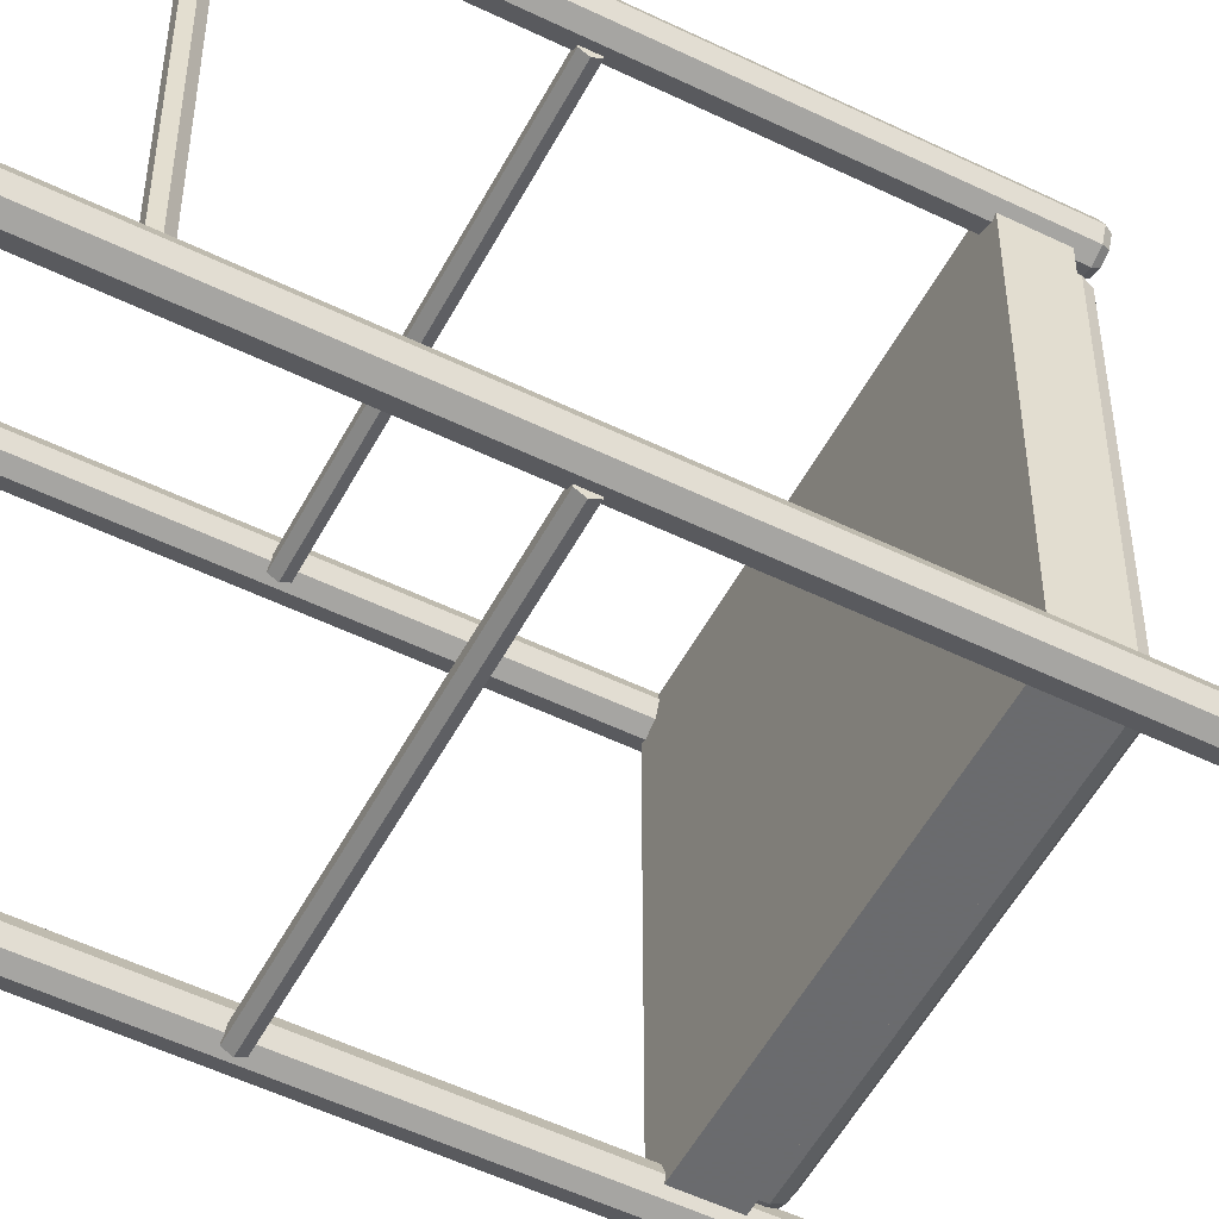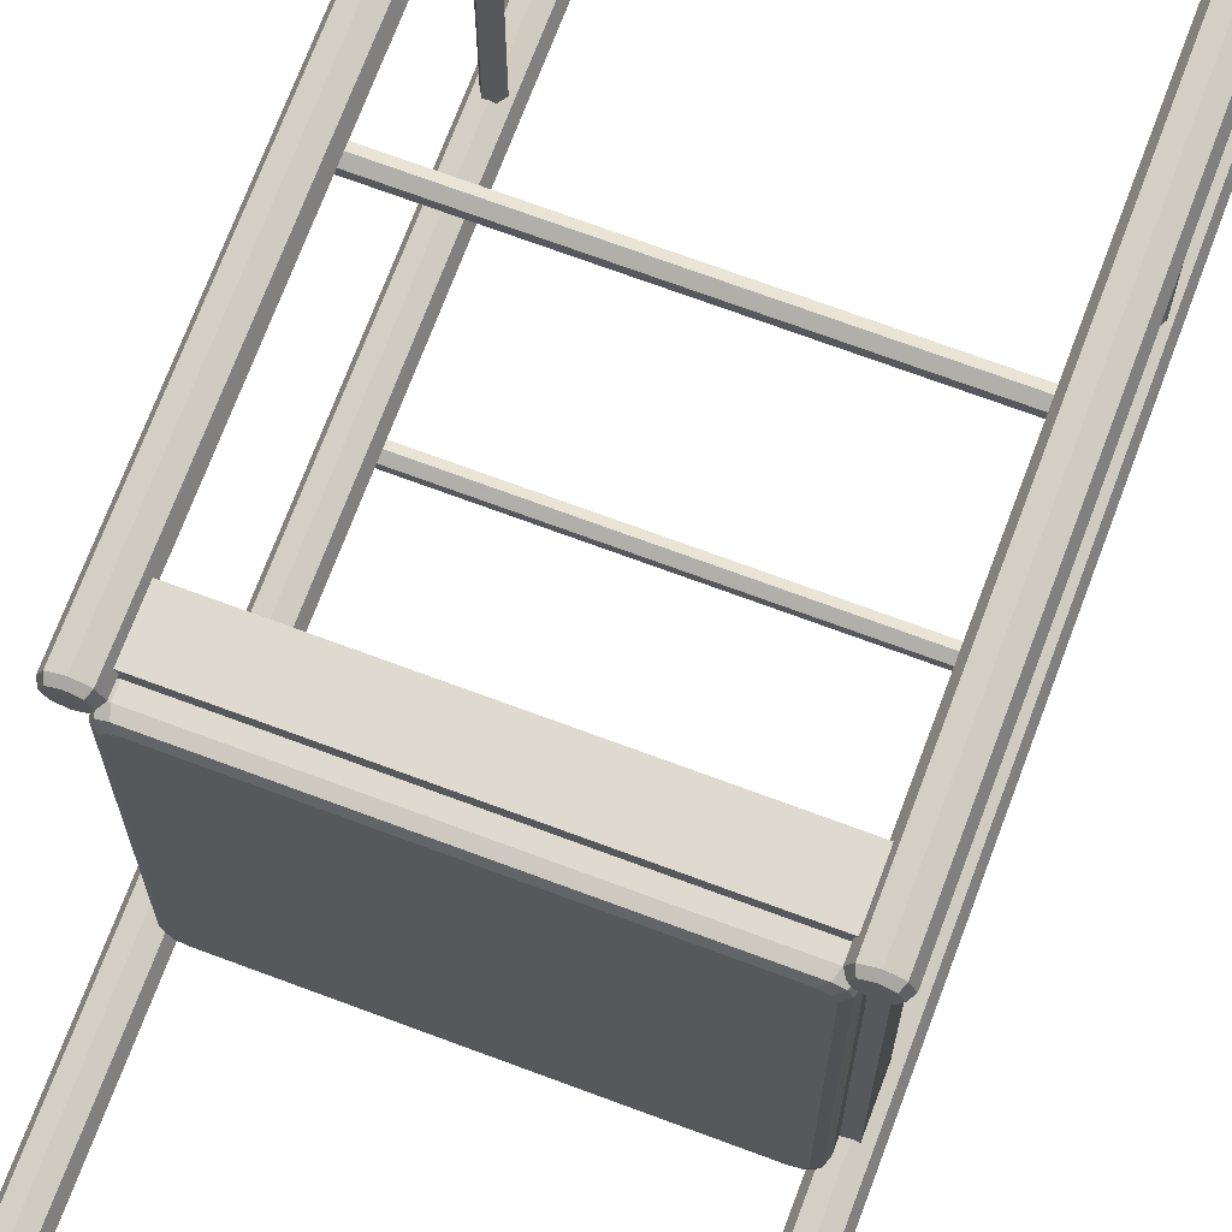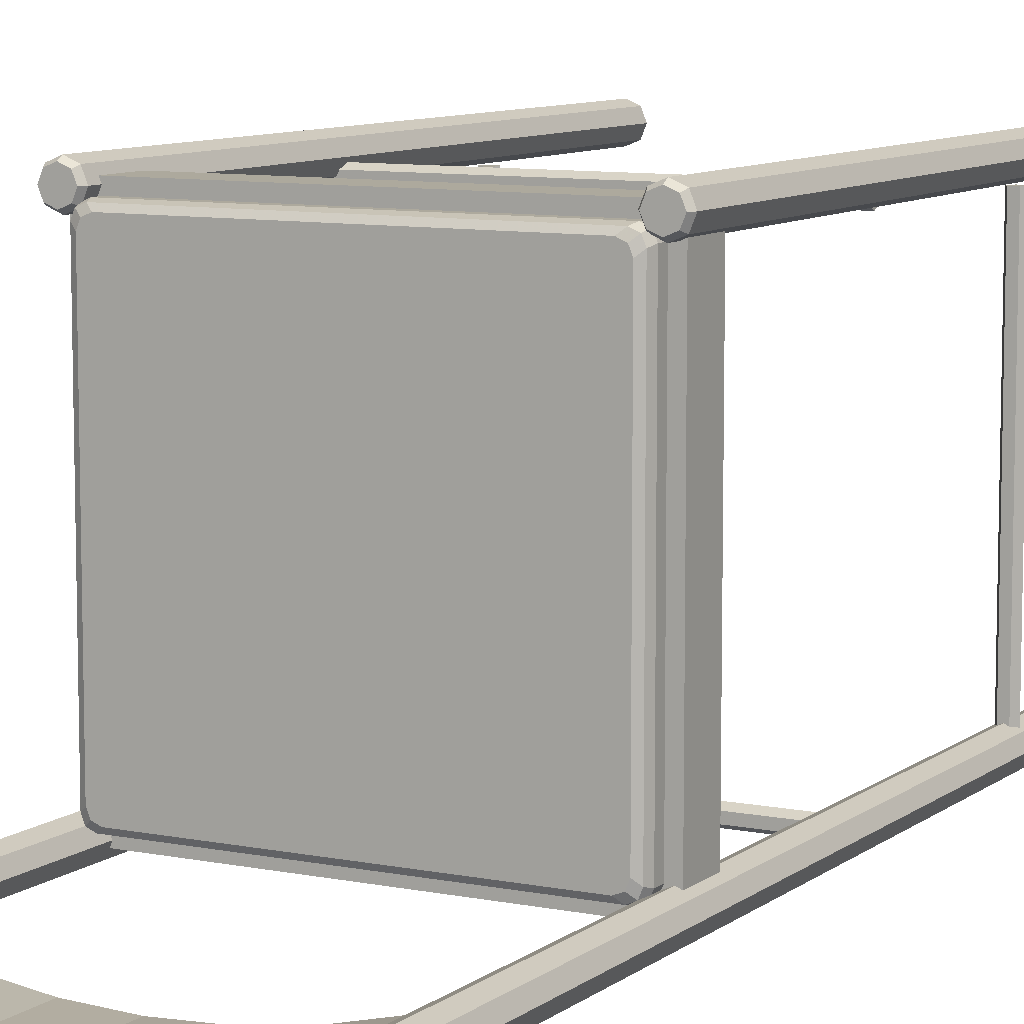
<metadata>
{"format":"obj","ext":"obj","renderer":"f3d","projection":"perspective","resolution":1024,"background":"white","views":[{"elev":-53.3,"azim":62.5,"up":"+Z"},{"elev":70.8,"azim":-159.5,"up":"+Z"},{"elev":8.9,"azim":-151.5,"up":"+Z"}]}
</metadata>
<code>
v 0.3105 0.9592 0.04207
v 0.3579 0.9533 0.05354
v 0.3599 0.9533 0.04598
v 0.3118 0.9592 0.03435
v 0.2138 0.9686 0.03284
v 0.2624 0.9662 0.03515
v 0.263 0.9662 0.02734
v 0.2138 0.9686 0.025
v 0.1171 0.9592 0.04207
v 0.1653 0.9662 0.03515
v 0.1646 0.9662 0.02734
v 0.1158 0.9592 0.03435
v 0.06975 0.9533 0.05354
v 0.06781 0.9533 0.04598
v 0.0489 0.9533 0.0519
v 0.05109 0.9533 0.05938
v 0.3766 0.9533 0.05938
v 0.3788 0.9533 0.0519
v 0.3118 0.8592 0.03435
v 0.3599 0.8592 0.04598
v 0.3579 0.8592 0.05354
v 0.3105 0.8592 0.04207
v 0.2138 0.8592 0.025
v 0.263 0.8592 0.02734
v 0.2624 0.8592 0.03515
v 0.2138 0.8592 0.03284
v 0.1158 0.8592 0.03435
v 0.1646 0.8592 0.02734
v 0.1653 0.8592 0.03515
v 0.1171 0.8592 0.04207
v 0.06781 0.8592 0.04598
v 0.06975 0.8592 0.05354
v 0.05109 0.8592 0.05938
v 0.0489 0.8592 0.0519
v 0.3788 0.8592 0.0519
v 0.3766 0.8592 0.05938
v 0.05164 0.9698 0.06527
v 0.05621 0.9698 0.05424
v 0.05164 0.9698 0.0432
v 0.0406 0.9698 0.06984
v 0.02957 0.9698 0.06527
v 0.025 0.9698 0.05423
v 0.02957 0.9698 0.0432
v 0.0406 0.9698 0.03863
v 0.0406 0.025 0.03863
v 0.02957 0.025 0.0432
v 0.025 0.025 0.05423
v 0.02957 0.025 0.06527
v 0.0406 0.025 0.06984
v 0.05164 0.025 0.06527
v 0.05621 0.025 0.05424
v 0.05164 0.025 0.0432
v 0.04943 0.975 0.04541
v 0.05309 0.975 0.05424
v 0.04943 0.975 0.06306
v 0.0406 0.975 0.06672
v 0.03178 0.975 0.06306
v 0.02812 0.975 0.05423
v 0.03178 0.975 0.04541
v 0.0406 0.975 0.04175
v 0.376 0.9698 0.06523
v 0.387 0.9698 0.0698
v 0.3981 0.9698 0.06523
v 0.3714 0.9698 0.0542
v 0.376 0.9698 0.04316
v 0.387 0.9698 0.03859
v 0.3981 0.9698 0.04316
v 0.4027 0.9698 0.05419
v 0.4027 0.025 0.05419
v 0.3981 0.025 0.04316
v 0.387 0.025 0.03859
v 0.376 0.025 0.04316
v 0.3714 0.025 0.0542
v 0.376 0.025 0.06523
v 0.387 0.025 0.0698
v 0.3981 0.025 0.06523
v 0.3959 0.975 0.06302
v 0.387 0.975 0.06668
v 0.3782 0.975 0.06302
v 0.3746 0.975 0.0542
v 0.3782 0.975 0.04537
v 0.387 0.975 0.04171
v 0.3959 0.975 0.04537
v 0.3995 0.975 0.05419
v 0.3759 0.6106 0.06538
v 0.3759 0.6106 0.3895
v 0.05179 0.6106 0.3895
v 0.0518 0.6106 0.06538
v 0.05179 0.6106 0.4052
v 0.3759 0.6106 0.4052
v 0.3759 0.6524 0.4052
v 0.05179 0.6524 0.4052
v 0.05179 0.6524 0.3895
v 0.3759 0.6524 0.3895
v 0.3759 0.6524 0.06538
v 0.3916 0.6106 0.3895
v 0.3916 0.6106 0.06538
v 0.3916 0.6524 0.06538
v 0.3916 0.6524 0.3895
v 0.0518 0.6524 0.06538
v 0.03612 0.6106 0.06538
v 0.03611 0.6106 0.3895
v 0.03611 0.6524 0.3895
v 0.03612 0.6524 0.06538
v 0.3759 0.6106 0.04972
v 0.0518 0.6106 0.0497
v 0.0518 0.6524 0.0497
v 0.3759 0.6524 0.04972
v 0.3759 0.6524 0.0654
v 0.3759 0.6106 0.0654
v 0.376 0.6647 0.3896
v 0.3715 0.6647 0.4007
v 0.376 0.6647 0.4117
v 0.3871 0.6647 0.3851
v 0.3981 0.6647 0.3896
v 0.4027 0.6647 0.4007
v 0.3981 0.6647 0.4117
v 0.3871 0.6647 0.4163
v 0.3871 0.025 0.4163
v 0.3981 0.025 0.4117
v 0.4027 0.025 0.4007
v 0.3981 0.025 0.3896
v 0.3871 0.025 0.3851
v 0.376 0.025 0.3896
v 0.3715 0.025 0.4007
v 0.376 0.025 0.4117
v 0.3783 0.6699 0.4095
v 0.3746 0.6699 0.4007
v 0.3783 0.6699 0.3918
v 0.3871 0.6699 0.3882
v 0.3959 0.6699 0.3918
v 0.3996 0.6699 0.4007
v 0.3959 0.6699 0.4095
v 0.3871 0.6699 0.4131
v 0.05167 0.6647 0.3896
v 0.04064 0.6647 0.3851
v 0.0296 0.6647 0.3896
v 0.05624 0.6647 0.4007
v 0.05167 0.6647 0.4117
v 0.04063 0.6647 0.4163
v 0.0296 0.6647 0.4117
v 0.02503 0.6647 0.4007
v 0.02503 0.025 0.4007
v 0.0296 0.025 0.4117
v 0.04063 0.025 0.4163
v 0.05167 0.025 0.4117
v 0.05624 0.025 0.4007
v 0.05167 0.025 0.3896
v 0.04064 0.025 0.3851
v 0.0296 0.025 0.3896
v 0.03181 0.6699 0.3919
v 0.04064 0.6699 0.3882
v 0.04946 0.6699 0.3919
v 0.05312 0.6699 0.4007
v 0.04946 0.6699 0.4095
v 0.04063 0.6699 0.4132
v 0.03181 0.6699 0.4095
v 0.02815 0.6699 0.4007
v 0.04947 0.6632 0.06308
v 0.05173 0.6706 0.06501
v 0.05891 0.6706 0.06203
v 0.05665 0.6632 0.0601
v 0.04947 0.6422 0.06308
v 0.05665 0.6422 0.0601
v 0.3782 0.6632 0.06307
v 0.3782 0.6422 0.06307
v 0.371 0.6422 0.06011
v 0.371 0.6632 0.06011
v 0.3688 0.6706 0.06204
v 0.3759 0.6706 0.065
v 0.3789 0.6706 0.07217
v 0.3812 0.6632 0.07024
v 0.3812 0.6422 0.07024
v 0.3782 0.6632 0.3918
v 0.3782 0.6422 0.3918
v 0.3812 0.6422 0.3846
v 0.3812 0.6632 0.3846
v 0.3789 0.6706 0.3827
v 0.376 0.6706 0.3899
v 0.3688 0.6706 0.3928
v 0.371 0.6632 0.3948
v 0.371 0.6422 0.3948
v 0.04948 0.6632 0.3918
v 0.04948 0.6422 0.3918
v 0.05665 0.6422 0.3948
v 0.05665 0.6632 0.3948
v 0.05891 0.6706 0.3929
v 0.05174 0.6706 0.3899
v 0.04877 0.6706 0.3827
v 0.04651 0.6632 0.3846
v 0.04651 0.6422 0.3846
v 0.04651 0.6422 0.07024
v 0.04651 0.6632 0.07024
v 0.04877 0.6706 0.07217
v 0.05719 0.6736 0.06966
v 0.06437 0.6736 0.06668
v 0.3633 0.6736 0.06669
v 0.3705 0.6736 0.06965
v 0.3735 0.6736 0.07682
v 0.3735 0.6736 0.3781
v 0.3705 0.6736 0.3852
v 0.3633 0.6736 0.3882
v 0.06437 0.6736 0.3882
v 0.0572 0.6736 0.3852
v 0.05423 0.6736 0.3781
v 0.05423 0.6736 0.07682
v 0.2138 0.6736 0.2274
v 0.3807 0.3968 0.04716
v 0.3807 0.4035 0.05106
v 0.04695 0.4035 0.05106
v 0.04695 0.3968 0.04716
v 0.3807 0.3968 0.03936
v 0.04695 0.3968 0.03936
v 0.3807 0.4035 0.03546
v 0.04695 0.4035 0.03546
v 0.3807 0.4103 0.03936
v 0.04695 0.4103 0.03936
v 0.3807 0.4103 0.04716
v 0.04695 0.4103 0.04716
v 0.3807 0.4035 0.3818
v 0.3807 0.3968 0.3857
v 0.04695 0.3968 0.3857
v 0.04694 0.4035 0.3818
v 0.3807 0.3968 0.3935
v 0.04695 0.3968 0.3935
v 0.3807 0.4035 0.3974
v 0.04694 0.4035 0.3974
v 0.3807 0.4103 0.3935
v 0.04694 0.4103 0.3935
v 0.3807 0.4103 0.3857
v 0.04694 0.4103 0.3857
v 0.3831 0.2041 0.3833
v 0.3792 0.2109 0.3833
v 0.3792 0.2109 0.04954
v 0.3831 0.2041 0.04954
v 0.3909 0.2041 0.3833
v 0.3909 0.2041 0.04954
v 0.3948 0.2109 0.3833
v 0.3948 0.2109 0.04954
v 0.3909 0.2177 0.3833
v 0.3909 0.2176 0.04954
v 0.3831 0.2177 0.3833
v 0.3831 0.2177 0.04954
v 0.04846 0.2109 0.3833
v 0.04456 0.2041 0.3833
v 0.04455 0.2041 0.04955
v 0.04845 0.2109 0.04955
v 0.03676 0.2041 0.3833
v 0.03675 0.2041 0.04955
v 0.03286 0.2109 0.3833
v 0.03285 0.2109 0.04955
v 0.03676 0.2177 0.3833
v 0.03675 0.2176 0.04955
v 0.04456 0.2177 0.3833
v 0.04455 0.2177 0.04955
v 0.04845 0.2109 0.04955
v 0.04455 0.2177 0.04955
v 0.04455 0.2041 0.04955
v 0.03675 0.2041 0.04955
v 0.03675 0.2176 0.04955
v 0.03285 0.2109 0.04955
v 0.04456 0.2177 0.3833
v 0.04846 0.2109 0.3833
v 0.04456 0.2041 0.3833
v 0.03676 0.2177 0.3833
v 0.03676 0.2041 0.3833
v 0.03286 0.2109 0.3833
v 0.3909 0.2176 0.04954
v 0.3831 0.2177 0.04954
v 0.3948 0.2109 0.04954
v 0.3792 0.2109 0.04954
v 0.3831 0.2041 0.04954
v 0.3909 0.2041 0.04954
v 0.3909 0.2041 0.3833
v 0.3831 0.2041 0.3833
v 0.3948 0.2109 0.3833
v 0.3792 0.2109 0.3833
v 0.3831 0.2177 0.3833
v 0.3909 0.2177 0.3833
v 0.04694 0.4103 0.3857
v 0.04694 0.4103 0.3935
v 0.04694 0.4035 0.3818
v 0.04694 0.4035 0.3974
v 0.04694 0.3968 0.3935
v 0.04694 0.3968 0.3857
v 0.3807 0.4035 0.3974
v 0.3807 0.4103 0.3935
v 0.3807 0.3968 0.3935
v 0.3807 0.4103 0.3857
v 0.3807 0.4035 0.3818
v 0.3807 0.3968 0.3857
v 0.04694 0.4103 0.04716
v 0.04694 0.4035 0.05106
v 0.04694 0.4103 0.03936
v 0.04694 0.4035 0.03546
v 0.04695 0.3968 0.03936
v 0.04694 0.3968 0.04716
v 0.3807 0.4035 0.03546
v 0.3807 0.3968 0.03936
v 0.3807 0.4103 0.03936
v 0.3807 0.4103 0.04716
v 0.3807 0.4035 0.05106
v 0.3807 0.3968 0.04716
v 0.3782 0.6422 0.06307
v 0.371 0.6422 0.06011
v 0.3812 0.6422 0.07024
v 0.04948 0.6422 0.3918
v 0.05665 0.6422 0.3948
v 0.04651 0.6422 0.3846
v 0.3782 0.6422 0.3918
v 0.3812 0.6422 0.3846
v 0.371 0.6422 0.3948
v 0.04947 0.6422 0.06308
v 0.04651 0.6422 0.07024
v 0.05665 0.6422 0.0601
v 0.0296 0.025 0.3896
v 0.02503 0.025 0.4007
v 0.0296 0.025 0.4117
v 0.04064 0.025 0.4163
v 0.05167 0.025 0.4117
v 0.05624 0.025 0.4007
v 0.04064 0.025 0.3851
v 0.05167 0.025 0.3896
v 0.376 0.025 0.4117
v 0.3871 0.025 0.4163
v 0.3715 0.025 0.4007
v 0.376 0.025 0.3896
v 0.3871 0.025 0.3851
v 0.3981 0.025 0.3896
v 0.4027 0.025 0.4007
v 0.3981 0.025 0.4117
v 0.3981 0.025 0.06523
v 0.4027 0.025 0.05419
v 0.3981 0.025 0.04316
v 0.387 0.025 0.03859
v 0.387 0.025 0.0698
v 0.376 0.025 0.06523
v 0.3714 0.025 0.0542
v 0.376 0.025 0.04316
v 0.05164 0.025 0.0432
v 0.0406 0.025 0.03863
v 0.02957 0.025 0.0432
v 0.025 0.025 0.05423
v 0.02957 0.025 0.06527
v 0.0406 0.025 0.06984
v 0.05164 0.025 0.06527
v 0.05621 0.025 0.05424
v 0.3766 0.8592 0.05938
v 0.3766 0.9533 0.05938
v 0.3788 0.8592 0.0519
v 0.3788 0.9533 0.0519
v 0.0489 0.8592 0.0519
v 0.0489 0.9533 0.0519
v 0.05109 0.8592 0.05938
v 0.05109 0.9533 0.05938
f 1 2 3
f 4 1 3
f 5 6 7
f 8 5 7
f 9 10 11
f 12 9 11
f 13 9 12
f 14 13 12
f 14 15 16
f 13 14 16
f 10 5 8
f 11 10 8
f 6 1 4
f 7 6 4
f 2 17 18
f 3 2 18
f 19 20 21
f 22 19 21
f 23 24 25
f 26 23 25
f 27 28 29
f 30 27 29
f 31 27 30
f 32 31 30
f 32 33 34
f 31 32 34
f 28 23 26
f 29 28 26
f 24 19 22
f 25 24 22
f 20 35 36
f 21 20 36
f 4 3 20
f 19 4 20
f 8 7 24
f 23 8 24
f 12 11 28
f 27 12 28
f 14 12 27
f 31 14 27
f 31 34 15
f 14 31 15
f 11 8 23
f 28 11 23
f 7 4 19
f 24 7 19
f 3 18 35
f 20 3 35
f 22 21 2
f 1 22 2
f 26 25 6
f 5 26 6
f 30 29 10
f 9 30 10
f 32 30 9
f 13 32 9
f 13 16 33
f 32 13 33
f 29 26 5
f 10 29 5
f 25 22 1
f 6 25 1
f 21 36 17
f 2 21 17
f 37 38 39
f 40 37 39
f 41 40 39
f 42 41 39
f 43 42 39
f 44 43 39
f 43 44 45
f 46 43 45
f 42 43 46
f 47 42 46
f 41 42 47
f 48 41 47
f 40 41 48
f 49 40 48
f 37 40 49
f 50 37 49
f 38 37 50
f 51 38 50
f 39 38 51
f 52 39 51
f 44 39 52
f 45 44 52
f 53 54 55
f 53 55 56
f 53 56 57
f 53 57 58
f 53 58 59
f 53 59 60
f 38 54 53
f 38 53 39
f 37 55 54
f 37 54 38
f 40 56 55
f 40 55 37
f 41 57 56
f 41 56 40
f 42 58 57
f 42 57 41
f 43 59 58
f 43 58 42
f 44 60 59
f 44 59 43
f 39 53 60
f 39 60 44
f 61 62 63
f 64 61 63
f 65 64 63
f 66 65 63
f 67 66 63
f 68 67 63
f 67 68 69
f 70 67 69
f 66 67 70
f 71 66 70
f 65 66 71
f 72 65 71
f 64 65 72
f 73 64 72
f 61 64 73
f 74 61 73
f 62 61 74
f 75 62 74
f 63 62 75
f 76 63 75
f 68 63 76
f 69 68 76
f 77 78 79
f 77 79 80
f 77 80 81
f 77 81 82
f 77 82 83
f 77 83 84
f 62 78 77
f 62 77 63
f 61 79 78
f 61 78 62
f 64 80 79
f 64 79 61
f 65 81 80
f 65 80 64
f 66 82 81
f 66 81 65
f 67 83 82
f 67 82 66
f 68 84 83
f 68 83 67
f 63 77 84
f 63 84 68
f 85 86 87
f 88 85 87
f 89 90 91
f 91 89 92
f 93 87 86
f 93 86 94
f 92 89 87
f 92 87 93
f 94 91 92
f 94 92 93
f 90 86 94
f 91 90 94
f 87 86 90
f 89 87 90
f 94 86 85
f 94 85 95
f 96 97 98
f 98 96 99
f 97 85 95
f 98 97 95
f 99 94 95
f 99 95 98
f 99 96 86
f 99 86 94
f 97 96 86
f 85 97 86
f 100 88 87
f 100 87 93
f 101 102 103
f 103 101 104
f 104 101 88
f 104 88 100
f 104 100 93
f 104 93 103
f 102 87 93
f 103 102 93
f 102 101 88
f 87 102 88
f 89 90 91
f 91 89 92
f 93 87 86
f 93 86 94
f 92 89 87
f 92 87 93
f 94 91 92
f 94 92 93
f 90 86 94
f 91 90 94
f 87 86 90
f 89 87 90
f 105 106 107
f 107 105 108
f 109 110 88
f 109 88 100
f 106 88 100
f 107 106 100
f 100 107 108
f 100 108 109
f 108 105 110
f 108 110 109
f 110 88 106
f 105 110 106
f 111 112 113
f 114 111 113
f 115 114 113
f 116 115 113
f 117 116 113
f 118 117 113
f 117 118 119
f 120 117 119
f 116 117 120
f 121 116 120
f 115 116 121
f 122 115 121
f 114 115 122
f 123 114 122
f 111 114 123
f 124 111 123
f 112 111 124
f 125 112 124
f 113 112 125
f 126 113 125
f 118 113 126
f 119 118 126
f 127 128 129
f 127 129 130
f 127 130 131
f 127 131 132
f 127 132 133
f 127 133 134
f 112 128 127
f 112 127 113
f 111 129 128
f 111 128 112
f 114 130 129
f 114 129 111
f 115 131 130
f 115 130 114
f 116 132 131
f 116 131 115
f 117 133 132
f 117 132 116
f 118 134 133
f 118 133 117
f 113 127 134
f 113 134 118
f 135 136 137
f 138 135 137
f 139 138 137
f 140 139 137
f 141 140 137
f 142 141 137
f 141 142 143
f 144 141 143
f 140 141 144
f 145 140 144
f 139 140 145
f 146 139 145
f 138 139 146
f 147 138 146
f 135 138 147
f 148 135 147
f 136 135 148
f 149 136 148
f 137 136 149
f 150 137 149
f 142 137 150
f 143 142 150
f 151 152 153
f 151 153 154
f 151 154 155
f 151 155 156
f 151 156 157
f 151 157 158
f 136 152 151
f 136 151 137
f 135 153 152
f 135 152 136
f 138 154 153
f 138 153 135
f 139 155 154
f 139 154 138
f 140 156 155
f 140 155 139
f 141 157 156
f 141 156 140
f 142 158 157
f 142 157 141
f 137 151 158
f 137 158 142
f 159 160 161
f 162 159 161
f 163 159 162
f 164 163 162
f 165 166 167
f 168 165 167
f 169 170 165
f 168 169 165
f 170 171 172
f 165 170 172
f 166 165 172
f 173 166 172
f 174 175 176
f 177 174 176
f 178 179 174
f 177 178 174
f 179 180 181
f 174 179 181
f 175 174 181
f 182 175 181
f 183 184 185
f 186 183 185
f 187 188 183
f 186 187 183
f 188 189 190
f 183 188 190
f 184 183 190
f 191 184 190
f 159 163 192
f 193 159 192
f 193 194 160
f 159 193 160
f 160 195 196
f 161 160 196
f 197 198 170
f 169 197 170
f 198 199 171
f 170 198 171
f 200 201 179
f 178 200 179
f 201 202 180
f 179 201 180
f 203 204 188
f 187 203 188
f 204 205 189
f 188 204 189
f 194 206 195
f 160 194 195
f 203 187 180
f 202 203 180
f 187 186 181
f 180 187 181
f 186 185 182
f 181 186 182
f 161 196 197
f 169 161 197
f 162 161 169
f 168 162 169
f 164 162 168
f 167 164 168
f 171 199 200
f 178 171 200
f 172 171 178
f 177 172 178
f 173 172 177
f 176 173 177
f 206 194 189
f 205 206 189
f 194 193 190
f 189 194 190
f 193 192 191
f 190 193 191
f 204 203 207
f 205 204 207
f 206 205 207
f 195 206 207
f 196 195 207
f 197 196 207
f 198 197 207
f 199 198 207
f 200 199 207
f 201 200 207
f 202 201 207
f 203 202 207
f 208 209 210
f 211 208 210
f 212 208 211
f 213 212 211
f 214 212 213
f 215 214 213
f 216 214 215
f 217 216 215
f 218 216 217
f 219 218 217
f 209 218 219
f 210 209 219
f 220 221 222
f 223 220 222
f 221 224 225
f 222 221 225
f 224 226 227
f 225 224 227
f 226 228 229
f 227 226 229
f 228 230 231
f 229 228 231
f 230 220 223
f 231 230 223
f 232 233 234
f 235 232 234
f 236 232 235
f 237 236 235
f 238 236 237
f 239 238 237
f 240 238 239
f 241 240 239
f 242 240 241
f 243 242 241
f 233 242 243
f 234 233 243
f 244 245 246
f 247 244 246
f 245 248 249
f 246 245 249
f 248 250 251
f 249 248 251
f 250 252 253
f 251 250 253
f 252 254 255
f 253 252 255
f 254 244 247
f 255 254 247
f 256 257 258
f 259 258 257
f 257 260 259
f 260 261 259
f 262 263 264
f 262 264 265
f 264 266 265
f 266 267 265
f 268 269 270
f 269 271 270
f 271 272 270
f 272 273 270
f 274 275 276
f 275 277 276
f 277 278 276
f 279 276 278
f 280 281 282
f 281 283 282
f 283 284 282
f 284 285 282
f 286 287 288
f 287 289 288
f 289 290 288
f 290 291 288
f 292 293 294
f 294 293 295
f 295 293 296
f 293 297 296
f 298 299 300
f 300 299 301
f 301 299 302
f 299 303 302
f 304 305 306
f 307 308 309
f 310 311 312
f 313 314 315
f 305 315 314
f 314 309 305
f 309 308 305
f 308 312 305
f 312 311 305
f 311 306 305
f 316 317 318
f 318 319 316
f 319 320 316
f 320 321 316
f 316 321 322
f 321 323 322
f 324 325 326
f 326 325 327
f 327 325 328
f 328 325 329
f 329 325 330
f 325 331 330
f 332 333 334
f 334 335 332
f 332 335 336
f 336 335 337
f 337 335 338
f 339 338 335
f 340 341 342
f 342 343 340
f 343 344 340
f 344 345 340
f 345 346 340
f 340 346 347
f 348 349 350
f 350 349 351
f 352 353 354
f 353 355 354

</code>
